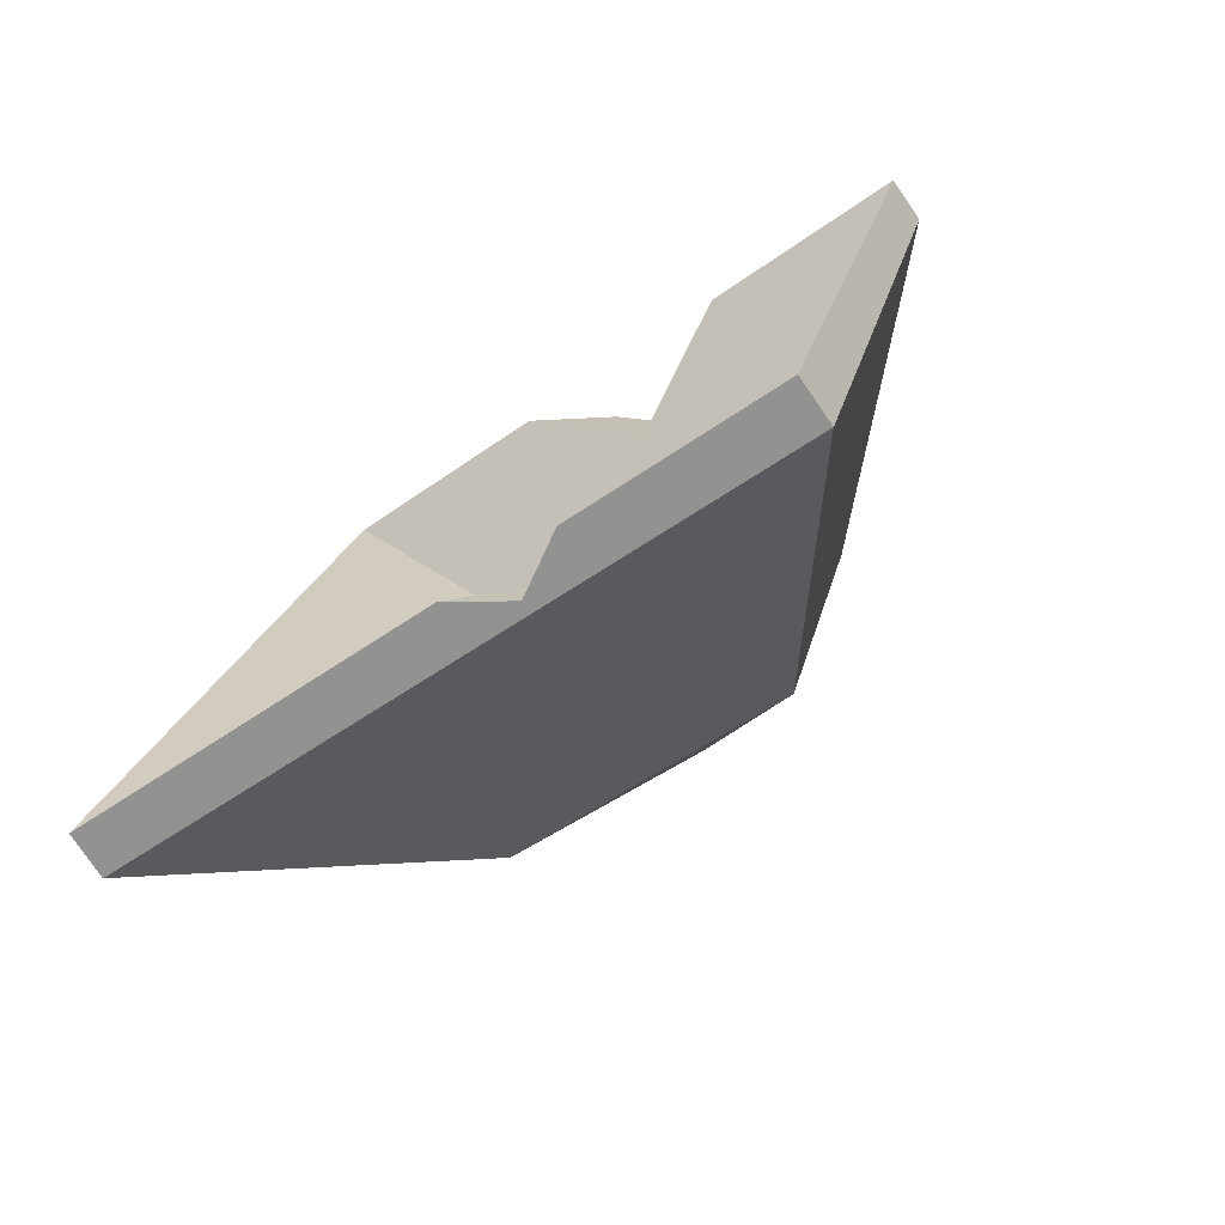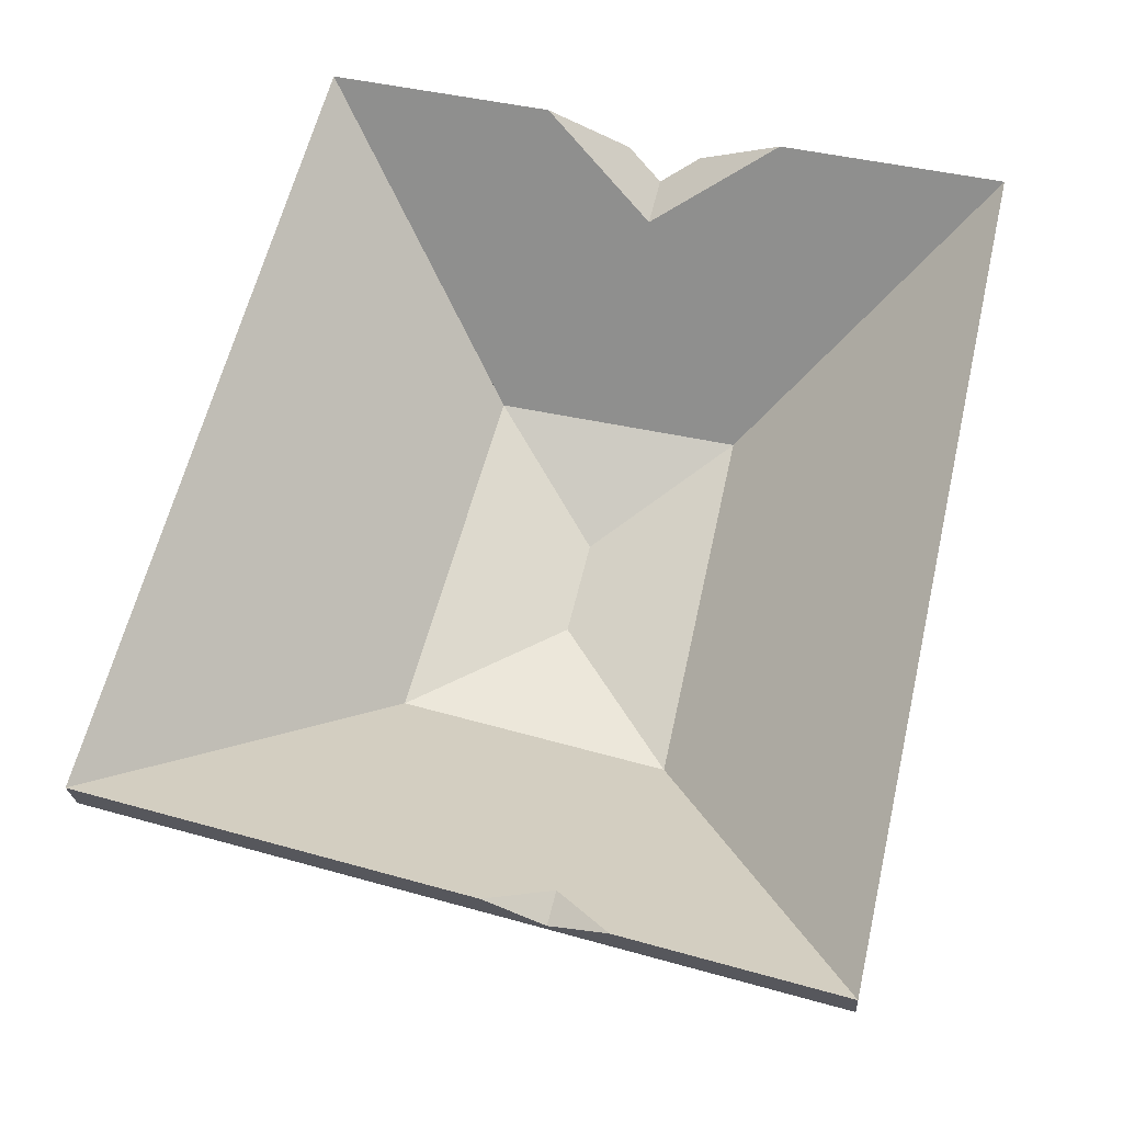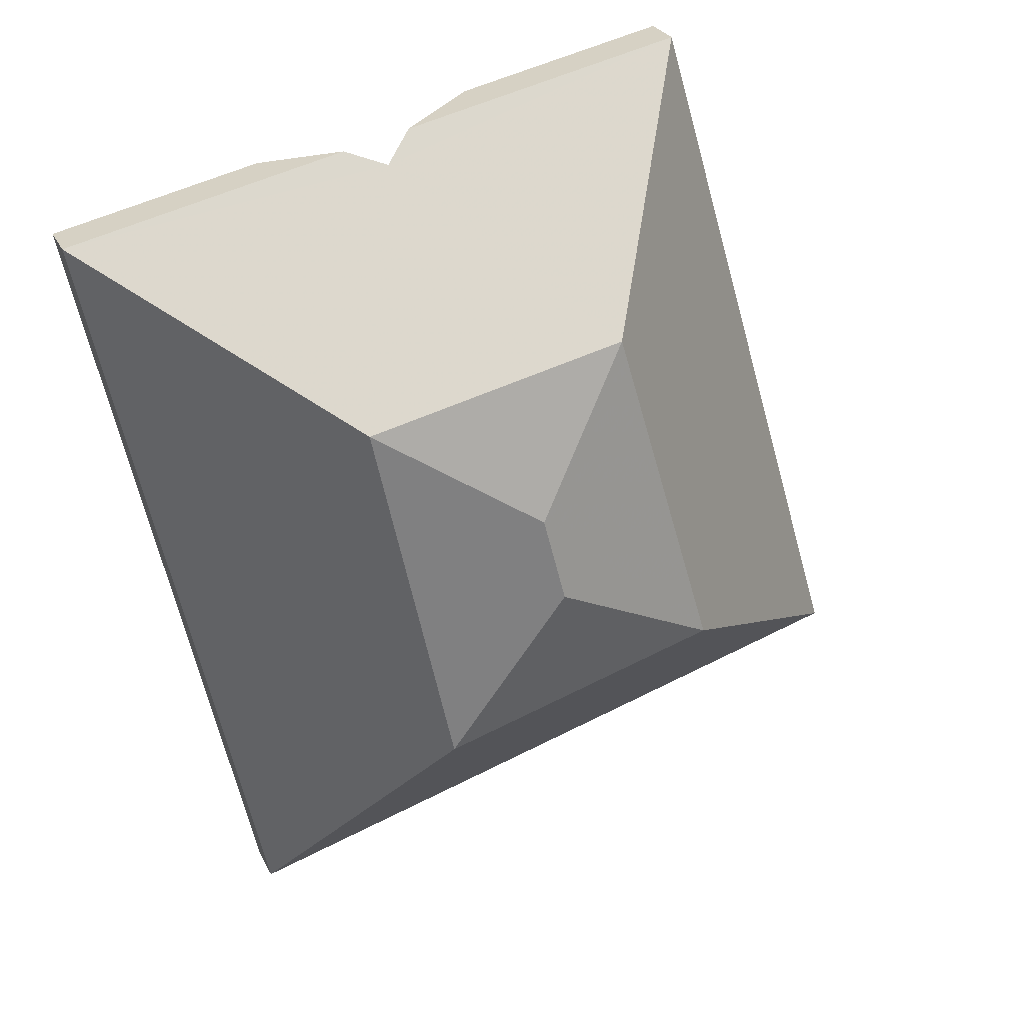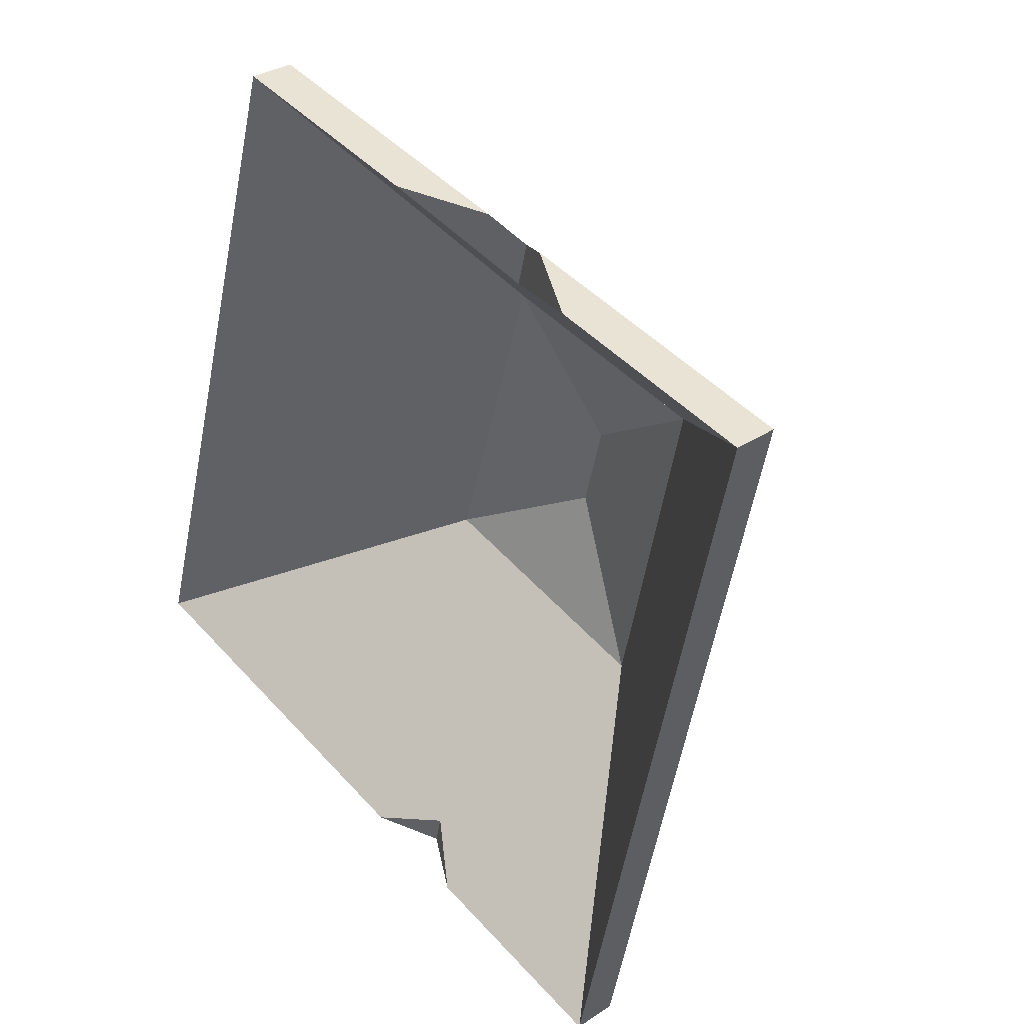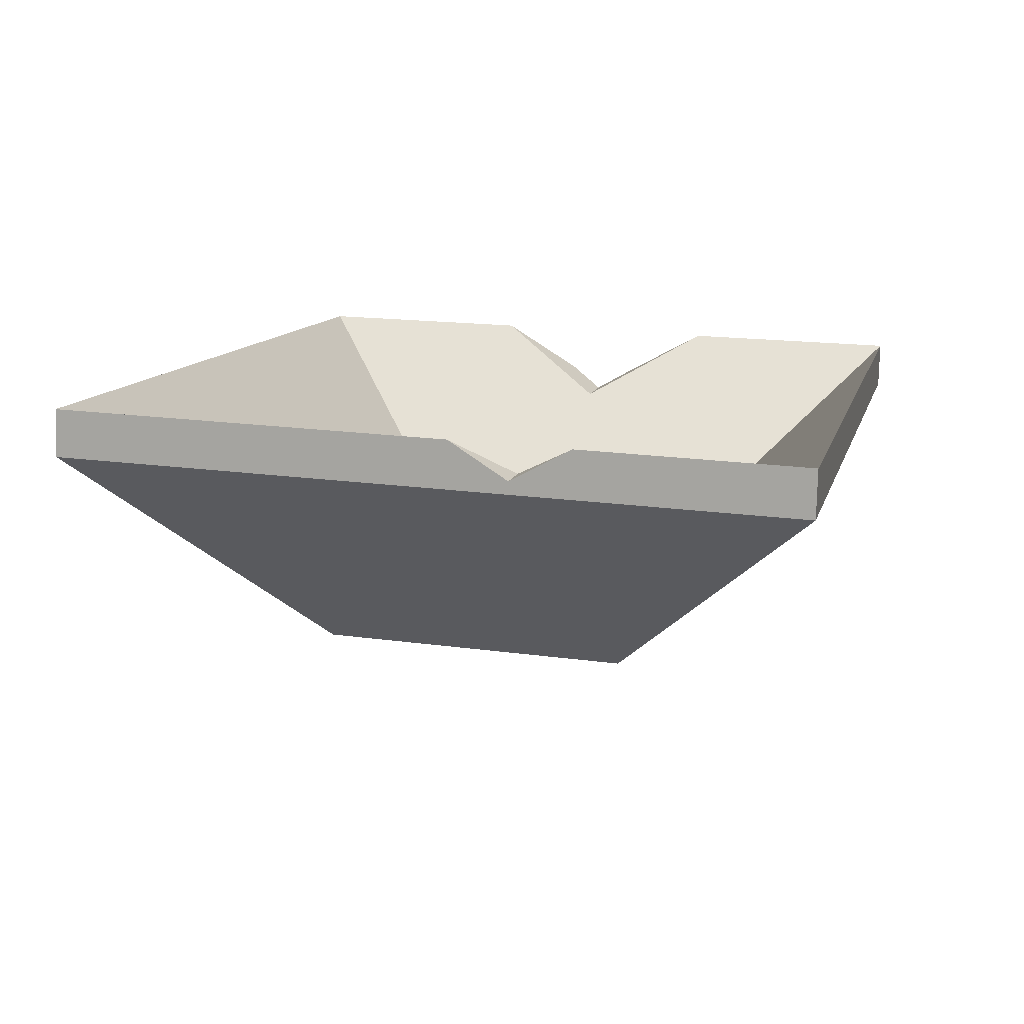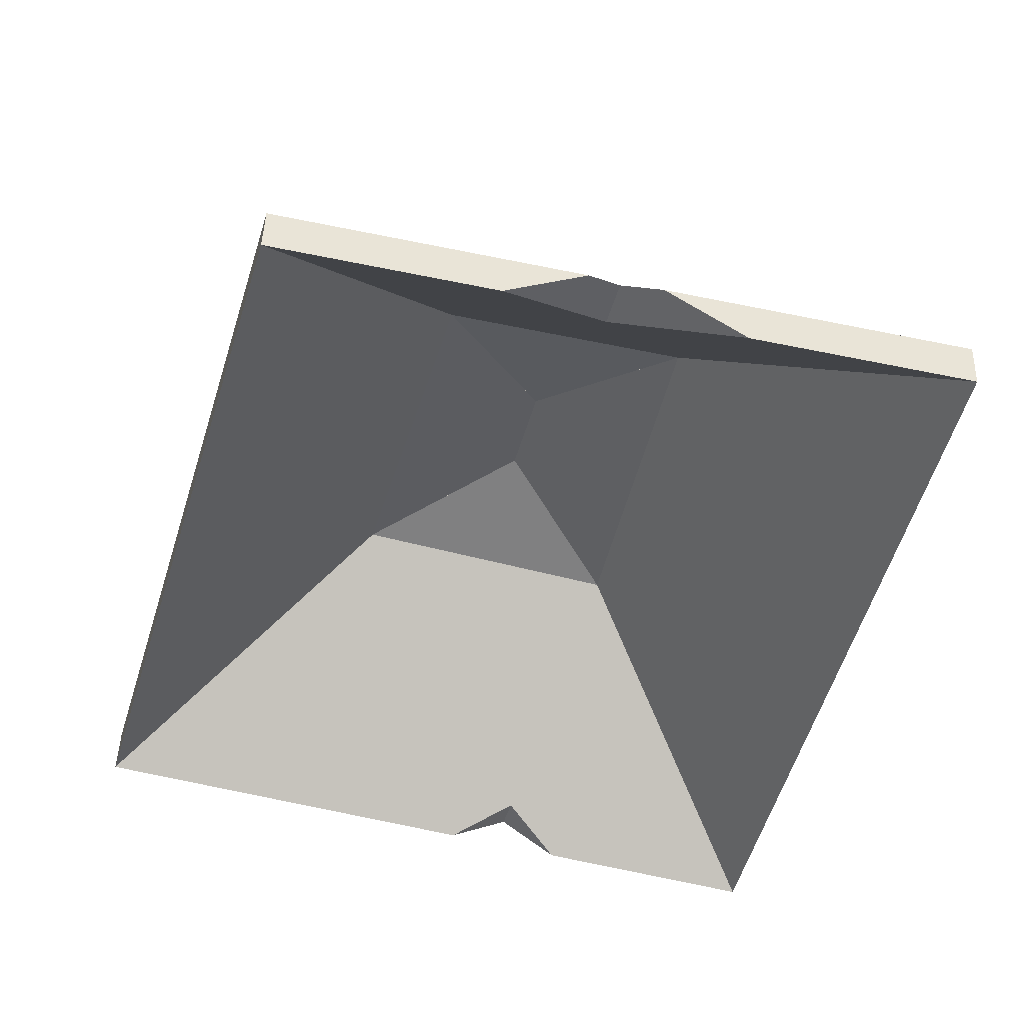
<metadata>
{"format":"obj","ext":"obj","renderer":"f3d","projection":"perspective","resolution":1024,"background":"white","views":[{"elev":-78.6,"azim":34.7,"up":"+Z"},{"elev":-22.3,"azim":3.4,"up":"+Z"},{"elev":27.1,"azim":158.3,"up":"+Z"},{"elev":32.0,"azim":47.0,"up":"+Z"},{"elev":-78.0,"azim":-1.5,"up":"+Z"},{"elev":44.5,"azim":1.8,"up":"+Z"}]}
</metadata>
<code>
v -0.3065 0.04032 6.026
v -0.3052 0.04028 6.031
v -0.2955 0.0381 6.037
v -0.3003 0.0381 6.015
v -0.3003 0.0381 6.015
v -0.2955 0.0381 6.037
v -0.2967 0.03643 6.036
v -0.301 0.03643 6.016
v -0.3065 0.04032 6.026
v -0.3003 0.0381 6.015
v -0.301 0.03643 6.016
v -0.3065 0.0384 6.026
v -0.3052 0.04028 6.031
v -0.3065 0.04032 6.026
v -0.3065 0.0384 6.026
v -0.3052 0.03835 6.031
v -0.2955 0.0381 6.037
v -0.3052 0.04028 6.031
v -0.3052 0.03835 6.031
v -0.2967 0.03643 6.036
v -0.2967 0.03643 6.036
v -0.3052 0.03835 6.031
v -0.3065 0.0384 6.026
v -0.301 0.03643 6.016
v -0.2955 0.0381 6.037
v -0.3052 0.04028 6.031
v -0.3108 0.0381 6.04
v -0.2955 0.0381 6.037
v -0.3108 0.0381 6.04
v -0.3101 0.03643 6.039
v -0.2967 0.03643 6.036
v -0.3052 0.04028 6.031
v -0.2955 0.0381 6.037
v -0.2967 0.03643 6.036
v -0.3052 0.03835 6.031
v -0.3108 0.0381 6.04
v -0.3052 0.04028 6.031
v -0.3052 0.03835 6.031
v -0.3101 0.03643 6.039
v -0.3101 0.03643 6.039
v -0.3052 0.03835 6.031
v -0.2967 0.03643 6.036
v -0.3052 0.04028 6.031
v -0.3065 0.04032 6.026
v -0.3168 0.0381 6.02
v -0.3108 0.0381 6.04
v -0.3108 0.0381 6.04
v -0.3168 0.0381 6.02
v -0.3156 0.03643 6.021
v -0.3101 0.03643 6.039
v -0.3052 0.04028 6.031
v -0.3108 0.0381 6.04
v -0.3101 0.03643 6.039
v -0.3052 0.03835 6.031
v -0.3065 0.04032 6.026
v -0.3052 0.04028 6.031
v -0.3052 0.03835 6.031
v -0.3065 0.0384 6.026
v -0.3168 0.0381 6.02
v -0.3065 0.04032 6.026
v -0.3065 0.0384 6.026
v -0.3156 0.03643 6.021
v -0.3156 0.03643 6.021
v -0.3065 0.0384 6.026
v -0.3052 0.03835 6.031
v -0.3101 0.03643 6.039
v -0.3168 0.0381 6.02
v -0.3065 0.04032 6.026
v -0.3003 0.0381 6.015
v -0.3168 0.0381 6.02
v -0.3003 0.0381 6.015
v -0.301 0.03643 6.016
v -0.3156 0.03643 6.021
v -0.3065 0.04032 6.026
v -0.3168 0.0381 6.02
v -0.3156 0.03643 6.021
v -0.3065 0.0384 6.026
v -0.3003 0.0381 6.015
v -0.3065 0.04032 6.026
v -0.3065 0.0384 6.026
v -0.301 0.03643 6.016
v -0.301 0.03643 6.016
v -0.3065 0.0384 6.026
v -0.3156 0.03643 6.021
v -0.3003 0.0381 6.015
v -0.2955 0.0381 6.037
v -0.2815 0.02638 6.046
v -0.2915 0.02638 6.001
v -0.2915 0.02638 6.001
v -0.2815 0.02638 6.046
v -0.2815 0.02375 6.046
v -0.2915 0.02375 6.001
v -0.3003 0.0381 6.015
v -0.2915 0.02638 6.001
v -0.2915 0.02375 6.001
v -0.301 0.03643 6.016
v -0.2955 0.0381 6.037
v -0.3003 0.0381 6.015
v -0.301 0.03643 6.016
v -0.2967 0.03643 6.036
v -0.2815 0.02638 6.046
v -0.2955 0.0381 6.037
v -0.2967 0.03643 6.036
v -0.2815 0.02375 6.046
v -0.2815 0.02375 6.046
v -0.2967 0.03643 6.036
v -0.301 0.03643 6.016
v -0.2915 0.02375 6.001
v -0.3101 0.03643 6.039
v -0.3108 0.0381 6.04
v -0.2955 0.0381 6.037
v -0.2967 0.03643 6.036
v -0.319 0.02375 6.054
v -0.319 0.02638 6.054
v -0.3108 0.0381 6.04
v -0.3101 0.03643 6.039
v -0.3067 0.02375 6.051
v -0.3022 0.02638 6.05
v -0.319 0.02638 6.054
v -0.319 0.02375 6.054
v -0.3005 0.02758 6.049
v -0.3012 0.02764 6.046
v -0.3005 0.02758 6.049
v -0.2955 0.0381 6.037
v -0.3108 0.0381 6.04
v -0.2815 0.02638 6.046
v -0.2982 0.02638 6.05
v -0.3022 0.02638 6.05
v -0.319 0.02638 6.054
v -0.2967 0.03643 6.036
v -0.2955 0.0381 6.037
v -0.2815 0.02638 6.046
v -0.2815 0.02375 6.046
v -0.3012 0.02764 6.046
v -0.3101 0.03643 6.039
v -0.2967 0.03643 6.036
v -0.319 0.02375 6.054
v -0.3067 0.02375 6.051
v -0.2938 0.02375 6.049
v -0.2815 0.02375 6.046
v -0.2982 0.02638 6.05
v -0.2938 0.02375 6.049
v -0.2815 0.02375 6.046
v -0.2815 0.02638 6.046
v -0.3314 0.02638 6.012
v -0.3168 0.0381 6.02
v -0.3003 0.0381 6.015
v -0.2915 0.02638 6.001
v -0.3156 0.03643 6.021
v -0.3168 0.0381 6.02
v -0.3314 0.02638 6.012
v -0.3314 0.02375 6.012
v -0.301 0.03643 6.016
v -0.3003 0.0381 6.015
v -0.3168 0.0381 6.02
v -0.3156 0.03643 6.021
v -0.2915 0.02375 6.001
v -0.2915 0.02638 6.001
v -0.3003 0.0381 6.015
v -0.301 0.03643 6.016
v -0.3068 0.02568 6.005
v -0.3314 0.02638 6.012
v -0.2915 0.02638 6.001
v -0.3314 0.02375 6.012
v -0.31 0.02375 6.006
v -0.3036 0.02375 6.004
v -0.2915 0.02375 6.001
v -0.3063 0.02563 6.007
v -0.3063 0.02563 6.007
v -0.301 0.03643 6.016
v -0.3156 0.03643 6.021
v -0.2915 0.02375 6.001
v -0.3036 0.02375 6.004
v -0.31 0.02375 6.006
v -0.3314 0.02375 6.012
v -0.3108 0.0381 6.04
v -0.3168 0.0381 6.02
v -0.3314 0.02638 6.012
v -0.319 0.02638 6.054
v -0.319 0.02638 6.054
v -0.3314 0.02638 6.012
v -0.3314 0.02375 6.012
v -0.319 0.02375 6.054
v -0.3108 0.0381 6.04
v -0.319 0.02638 6.054
v -0.319 0.02375 6.054
v -0.3101 0.03643 6.039
v -0.3168 0.0381 6.02
v -0.3108 0.0381 6.04
v -0.3101 0.03643 6.039
v -0.3156 0.03643 6.021
v -0.3314 0.02638 6.012
v -0.3168 0.0381 6.02
v -0.3156 0.03643 6.021
v -0.3314 0.02375 6.012
v -0.3314 0.02375 6.012
v -0.3156 0.03643 6.021
v -0.3101 0.03643 6.039
v -0.319 0.02375 6.054
f 1 2 3
f 1 3 4
f 5 6 7
f 5 7 8
f 9 10 11
f 9 11 12
f 13 14 15
f 13 15 16
f 17 18 19
f 17 19 20
f 21 22 23
f 21 23 24
f 25 26 27
f 28 29 30
f 28 30 31
f 32 33 34
f 32 34 35
f 36 37 38
f 36 38 39
f 40 41 42
f 43 44 45
f 43 45 46
f 47 48 49
f 47 49 50
f 51 52 53
f 51 53 54
f 55 56 57
f 55 57 58
f 59 60 61
f 59 61 62
f 63 64 65
f 63 65 66
f 67 68 69
f 70 71 72
f 70 72 73
f 74 75 76
f 74 76 77
f 78 79 80
f 78 80 81
f 82 83 84
f 85 86 87
f 85 87 88
f 89 90 91
f 89 91 92
f 93 94 95
f 93 95 96
f 97 98 99
f 97 99 100
f 101 102 103
f 101 103 104
f 105 106 107
f 105 107 108
f 109 110 111
f 109 111 112
f 113 114 115
f 113 115 116
f 117 118 119
f 117 119 120
f 121 118 117
f 121 117 122
f 123 124 125
f 126 124 123
f 126 123 127
f 128 123 129
f 129 123 125
f 130 131 132
f 130 132 133
f 134 135 136
f 137 135 134
f 137 134 138
f 139 134 140
f 140 134 136
f 122 139 127
f 122 127 121
f 141 142 143
f 141 143 144
f 145 146 147
f 145 147 148
f 149 150 151
f 149 151 152
f 153 154 155
f 153 155 156
f 157 158 159
f 157 159 160
f 161 162 163
f 164 162 161
f 164 161 165
f 166 161 167
f 167 161 163
f 161 166 168
f 168 165 161
f 169 170 171
f 172 170 169
f 172 169 173
f 174 169 175
f 175 169 171
f 176 177 178
f 176 178 179
f 180 181 182
f 180 182 183
f 184 185 186
f 184 186 187
f 188 189 190
f 188 190 191
f 192 193 194
f 192 194 195
f 196 197 198
f 196 198 199

</code>
